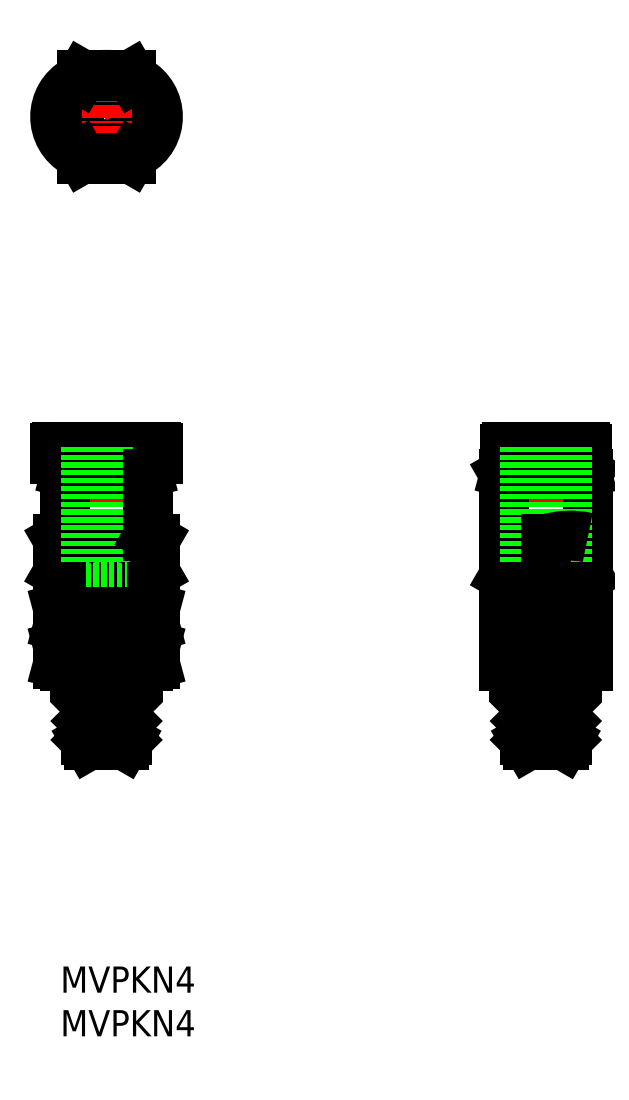
<metadata>
{"format":"dxf","ext":"dxf","renderer":"ezdxf+matplotlib","layout":"modelspace","background":"white","min_lineweight":24,"dpi":150}
</metadata>
<code>
0
SECTION
2
ENTITIES
0
POLYLINE
8
0
66
     1
10
0
20
0
30
0
0
VERTEX
8
0
10
-561.3
20
50.52
30
0
0
VERTEX
8
0
10
-562.2
20
50.43
30
0
0
VERTEX
8
0
10
-563
20
50.35
30
0
0
SEQEND
8
0
0
POLYLINE
8
0
66
     1
10
0
20
0
30
0
0
VERTEX
8
0
10
-561.3
20
44.92
30
0
0
VERTEX
8
0
10
-562.2
20
45
30
0
0
VERTEX
8
0
10
-563
20
45.08
30
0
0
SEQEND
8
0
0
POLYLINE
8
0
66
     1
10
0
20
0
30
0
0
VERTEX
8
0
10
-561.3
20
46.92
30
0
0
VERTEX
8
0
10
-562.2
20
46.83
30
0
0
VERTEX
8
0
10
-563
20
46.75
30
0
0
SEQEND
8
0
0
POLYLINE
8
0
66
     1
10
0
20
0
30
0
0
VERTEX
8
0
10
-561.3
20
44.92
30
0
0
VERTEX
8
0
10
-562.2
20
45
30
0
0
VERTEX
8
0
10
-563
20
45.08
30
0
0
SEQEND
8
0
0
POLYLINE
8
0
66
     1
10
0
20
0
30
0
0
VERTEX
8
0
10
-561.3
20
48.52
30
0
0
VERTEX
8
0
10
-562.2
20
48.6
30
0
0
VERTEX
8
0
10
-563
20
48.68
30
0
0
SEQEND
8
0
0
POLYLINE
8
0
66
     1
10
0
20
0
30
0
0
VERTEX
8
0
10
-561.3
20
46.92
30
0
0
VERTEX
8
0
10
-562.2
20
46.83
30
0
0
VERTEX
8
0
10
-563
20
46.75
30
0
0
SEQEND
8
0
0
POLYLINE
8
0
66
     1
10
0
20
0
30
0
0
VERTEX
8
0
10
-569.3
20
46.92
30
0
0
VERTEX
8
0
10
-568.5
20
46.83
30
0
0
VERTEX
8
0
10
-567.7
20
46.75
30
0
0
SEQEND
8
0
0
POLYLINE
8
0
66
     1
10
0
20
0
30
0
0
VERTEX
8
0
10
-563
20
50.35
30
0
42
0.02363
0
VERTEX
8
0
10
-564.6
20
50.5
30
0
42
0.02409
0
VERTEX
8
0
10
-566.1
20
50.5
30
0
42
0.02364
0
VERTEX
8
0
10
-567.7
20
50.35
30
0
0
SEQEND
8
0
0
POLYLINE
8
0
66
     1
10
0
20
0
30
0
0
VERTEX
8
0
10
-563
20
45.08
30
0
42
-0.02363
0
VERTEX
8
0
10
-564.6
20
44.93
30
0
42
-0.02409
0
VERTEX
8
0
10
-566.1
20
44.93
30
0
42
-0.02364
0
VERTEX
8
0
10
-567.7
20
45.08
30
0
0
SEQEND
8
0
0
POLYLINE
8
0
66
     1
10
0
20
0
30
0
0
VERTEX
8
0
10
-563
20
46.75
30
0
42
0.02363
0
VERTEX
8
0
10
-564.6
20
46.9
30
0
42
0.02409
0
VERTEX
8
0
10
-566.1
20
46.9
30
0
42
0.02364
0
VERTEX
8
0
10
-567.7
20
46.75
30
0
0
SEQEND
8
0
0
POLYLINE
8
0
66
     1
10
0
20
0
30
0
0
VERTEX
8
0
10
-563
20
48.68
30
0
42
-0.02363
0
VERTEX
8
0
10
-564.6
20
48.53
30
0
42
-0.02409
0
VERTEX
8
0
10
-566.1
20
48.53
30
0
42
-0.02364
0
VERTEX
8
0
10
-567.7
20
48.68
30
0
0
SEQEND
8
0
0
POLYLINE
8
0
66
     1
10
0
20
0
30
0
0
VERTEX
8
0
10
-569.3
20
46.92
30
0
0
VERTEX
8
0
10
-568.5
20
46.83
30
0
0
VERTEX
8
0
10
-567.7
20
46.75
30
0
0
SEQEND
8
0
0
POLYLINE
8
0
66
     1
10
0
20
0
30
0
0
VERTEX
8
0
10
-569.3
20
50.52
30
0
0
VERTEX
8
0
10
-568.5
20
50.43
30
0
0
VERTEX
8
0
10
-567.7
20
50.35
30
0
0
SEQEND
8
0
0
POLYLINE
8
0
66
     1
10
0
20
0
30
0
0
VERTEX
8
0
10
-569.3
20
48.52
30
0
0
VERTEX
8
0
10
-568.5
20
48.6
30
0
0
VERTEX
8
0
10
-567.7
20
48.68
30
0
0
SEQEND
8
0
0
POLYLINE
8
0
66
     1
10
0
20
0
30
0
0
VERTEX
8
0
10
-569.3
20
44.92
30
0
0
VERTEX
8
0
10
-568.5
20
45
30
0
0
VERTEX
8
0
10
-567.7
20
45.08
30
0
0
SEQEND
8
0
0
POLYLINE
8
0
66
     1
10
0
20
0
30
0
0
VERTEX
8
0
10
-563
20
45.08
30
0
42
-0.02363
0
VERTEX
8
0
10
-564.6
20
44.93
30
0
42
-0.02409
0
VERTEX
8
0
10
-566.1
20
44.93
30
0
42
-0.02364
0
VERTEX
8
0
10
-567.7
20
45.08
30
0
0
SEQEND
8
0
0
POLYLINE
8
0
66
     1
10
0
20
0
30
0
0
VERTEX
8
0
10
-569.3
20
44.92
30
0
0
VERTEX
8
0
10
-568.5
20
45
30
0
0
VERTEX
8
0
10
-567.7
20
45.08
30
0
0
SEQEND
8
0
0
POLYLINE
8
0
66
     1
10
0
20
0
30
0
0
VERTEX
8
0
10
-563
20
46.75
30
0
42
0.02363
0
VERTEX
8
0
10
-564.6
20
46.9
30
0
42
0.02409
0
VERTEX
8
0
10
-566.1
20
46.9
30
0
42
0.02364
0
VERTEX
8
0
10
-567.7
20
46.75
30
0
0
SEQEND
8
0
0
LINE
8
0
10
-521.4
20
41.32
30
0
11
-521.4
21
39.62
31
0
0
LINE
8
0
10
-525.4
20
41.32
30
0
11
-525.4
21
39.62
31
0
0
LINE
8
CENTER
10
-523.4
20
36.56
30
0
11
-523.4
21
66.81
31
0
0
LINE
8
0
10
-563.3
20
41.32
30
0
11
-563.3
21
39.62
31
0
0
LINE
8
0
10
-567.3
20
41.32
30
0
11
-567.3
21
39.62
31
0
0
LINE
8
CENTER
10
-565.3
20
36.56
30
0
11
-565.3
21
66.81
31
0
0
POINT
8
0
10
-563.6
20
37.32
30
0
0
LINE
8
0
10
-563.6
20
37.32
30
0
11
-563.3
21
37.82
31
0
0
POINT
8
0
10
-565.3
20
37.32
30
0
0
LINE
8
0
10
-566.6
20
38.57
30
0
11
-564.1
21
38.57
31
0
0
LINE
8
0
10
-566.6
20
38.87
30
0
11
-564.1
21
38.87
31
0
0
LINE
8
0
10
-564.1
20
38.87
30
0
11
-564.1
21
38.57
31
0
0
LINE
8
0
10
-566.6
20
38.57
30
0
11
-567.3
21
37.82
31
0
0
LINE
8
0
10
-566.6
20
38.87
30
0
11
-567.3
21
39.62
31
0
0
LINE
8
0
10
-567.1
20
37.32
30
0
11
-567.3
21
37.82
31
0
0
LINE
8
0
10
-566.6
20
38.87
30
0
11
-566.6
21
38.57
31
0
0
LINE
8
0
10
-567.3
20
39.62
30
0
11
-563.3
21
39.62
31
0
0
LINE
8
0
10
-567.3
20
37.82
30
0
11
-563.3
21
37.82
31
0
0
LINE
8
0
10
-564.1
20
38.87
30
0
11
-563.3
21
39.62
31
0
0
LINE
8
0
10
-564.1
20
38.57
30
0
11
-563.3
21
37.82
31
0
0
LINE
8
0
10
-567.1
20
37.32
30
0
11
-563.6
21
37.32
31
0
0
LINE
8
0
10
-525.1
20
37.32
30
0
11
-521.7
21
37.32
31
0
0
LINE
8
0
10
-524.7
20
38.87
30
0
11
-522.2
21
38.87
31
0
0
LINE
8
0
10
-524.7
20
38.57
30
0
11
-522.2
21
38.57
31
0
0
LINE
8
0
10
-525.4
20
37.82
30
0
11
-521.4
21
37.82
31
0
0
LINE
8
0
10
-525.4
20
39.62
30
0
11
-521.4
21
39.62
31
0
0
LINE
8
0
10
-524.7
20
38.87
30
0
11
-524.7
21
38.57
31
0
0
LINE
8
0
10
-525.1
20
37.32
30
0
11
-525.4
21
37.82
31
0
0
LINE
8
0
10
-524.7
20
38.87
30
0
11
-525.4
21
39.62
31
0
0
LINE
8
0
10
-524.7
20
38.57
30
0
11
-525.4
21
37.82
31
0
0
POINT
8
0
10
-521.7
20
37.32
30
0
0
LINE
8
0
10
-522.2
20
38.57
30
0
11
-521.4
21
37.82
31
0
0
LINE
8
0
10
-522.2
20
38.87
30
0
11
-521.4
21
39.62
31
0
0
LINE
8
0
10
-521.7
20
37.32
30
0
11
-521.4
21
37.82
31
0
0
LINE
8
0
10
-522.2
20
38.87
30
0
11
-522.2
21
38.57
31
0
0
POINT
8
0
10
-523.4
20
37.32
30
0
0
LINE
8
CENTER
10
-571.5
20
97.32
30
0
11
-559.9
21
97.32
31
0
0
ARC
8
0
10
-566.3
20
97.32
30
0
40
3.9
50
90
51
270
0
LINE
8
0
10
-570
20
65.82
30
0
11
-560.6
21
65.82
31
0
0
LINE
8
0
10
-569.1
20
53.32
30
0
11
-570
21
53.82
31
0
0
LINE
8
0
10
-570
20
56.96
30
0
11
-569.3
21
57.32
31
0
0
LINE
8
0
10
-570.2
20
64.62
30
0
11
-560.4
21
64.62
31
0
0
LINE
8
0
10
-570
20
50.35
30
0
11
-569.3
21
50.52
31
0
0
LINE
8
0
10
-570
20
48.68
30
0
11
-569.3
21
48.52
31
0
0
LINE
8
0
10
-570
20
45.08
30
0
11
-569.3
21
44.92
31
0
0
LINE
8
0
10
-570
20
46.75
30
0
11
-569.3
21
46.92
31
0
0
LINE
8
0
10
-570
20
50.35
30
0
11
-570
21
48.68
31
0
0
LINE
8
0
10
-570
20
46.75
30
0
11
-570
21
45.08
31
0
0
LINE
8
0
10
-570
20
53.82
30
0
11
-570
21
56.96
31
0
0
LINE
8
0
10
-570.2
20
65.67
30
0
11
-570.2
21
64.62
31
0
0
ARC
8
0
10
-570
20
65.62
30
0
40
0.2
50
90
51
180
0
ARC
8
0
10
-564.3
20
97.32
30
0
40
3.9
50
270
51
90
0
CIRCLE
8
0
10
-565.3
20
97.32
30
0
40
2.1
0
LINE
8
CENTER
10
-565.3
20
102.5
30
0
11
-565.3
21
92.2
31
0
0
ARC
8
0
10
-561.9
20
54.9
30
0
40
1.58
50
223
51
270
0
ARC
8
0
10
-561.9
20
54.9
30
0
40
1.58
50
223
51
270
0
LINE
8
0
10
-561.6
20
53.32
30
0
11
-560.7
21
53.82
31
0
0
ARC
8
0
10
-568.8
20
54.9
30
0
40
1.58
50
270
51
317
0
ARC
8
0
10
-568.8
20
54.9
30
0
40
1.58
50
270
51
317
0
ARC
8
0
10
-565.3
20
58.88
30
0
40
5.567
50
245.5
51
294.5
0
ARC
8
0
10
-565.3
20
58.88
30
0
40
5.567
50
245.5
51
294.5
0
LINE
8
0
10
-569.3
20
48.52
30
0
11
-561.3
21
48.52
31
0
0
LINE
8
0
10
-569.3
20
50.52
30
0
11
-561.3
21
50.52
31
0
0
LINE
8
0
10
-569.3
20
44.92
30
0
11
-561.3
21
44.92
31
0
0
LINE
8
0
10
-569.3
20
46.92
30
0
11
-561.3
21
46.92
31
0
0
LINE
8
0
10
-569.1
20
53.32
30
0
11
-561.6
21
53.32
31
0
0
LINE
8
0
10
-562.3
20
51.83
30
0
11
-562.8
21
52.12
31
0
0
LINE
8
0
10
-563
20
50.35
30
0
11
-563
21
48.68
31
0
0
LINE
8
0
10
-562.3
20
50.52
30
0
11
-562.3
21
51.83
31
0
0
LINE
8
0
10
-562.8
20
50.52
30
0
11
-562.8
21
52.06
31
0
0
LINE
8
0
10
-568.3
20
51.83
30
0
11
-567.8
21
52.12
31
0
0
LINE
8
0
10
-567.7
20
50.35
30
0
11
-567.7
21
48.68
31
0
0
LINE
8
0
10
-568.3
20
50.52
30
0
11
-568.3
21
51.83
31
0
0
LINE
8
0
10
-567.9
20
50.52
30
0
11
-567.9
21
52.06
31
0
0
LINE
8
0
10
-568.3
20
51.83
30
0
11
-562.3
21
51.83
31
0
0
LINE
8
0
10
-567.8
20
52.12
30
0
11
-562.8
21
52.12
31
0
0
LINE
8
0
10
-563
20
46.75
30
0
11
-563
21
45.08
31
0
0
LINE
8
0
10
-562.8
20
43.32
30
0
11
-562.3
21
43.82
31
0
0
LINE
8
0
10
-562.8
20
43.41
30
0
11
-562.8
21
44.92
31
0
0
LINE
8
0
10
-562.3
20
43.82
30
0
11
-562.3
21
44.92
31
0
0
LINE
8
0
10
-567.7
20
46.75
30
0
11
-567.7
21
45.08
31
0
0
LINE
8
0
10
-567.8
20
43.32
30
0
11
-568.3
21
43.82
31
0
0
LINE
8
0
10
-567.9
20
43.41
30
0
11
-567.9
21
44.92
31
0
0
LINE
8
0
10
-568.3
20
43.82
30
0
11
-568.3
21
44.92
31
0
0
LINE
8
0
10
-567.8
20
43.32
30
0
11
-562.8
21
43.32
31
0
0
LINE
8
0
10
-568.3
20
43.82
30
0
11
-562.3
21
43.82
31
0
0
LINE
8
0
10
-562.3
20
46.92
30
0
11
-562.3
21
48.52
31
0
0
LINE
8
0
10
-568.3
20
46.92
30
0
11
-568.3
21
48.52
31
0
0
LINE
8
0
10
-562.8
20
46.92
30
0
11
-562.8
21
48.52
31
0
0
LINE
8
0
10
-567.9
20
46.92
30
0
11
-567.9
21
48.52
31
0
0
LINE
8
0
10
-563.4
20
41.32
30
0
11
-563.3
21
41.42
31
0
0
LINE
8
0
10
-567.2
20
41.32
30
0
11
-567.3
21
41.42
31
0
0
LINE
8
0
10
-567.3
20
41.32
30
0
11
-563.3
21
41.32
31
0
0
LINE
8
0
10
-567.3
20
41.42
30
0
11
-563.3
21
41.42
31
0
0
LINE
8
0
10
-563.3
20
41.42
30
0
11
-563.3
21
43.32
31
0
0
LINE
8
0
10
-567.3
20
41.42
30
0
11
-567.3
21
43.32
31
0
0
LINE
8
0
10
-562.8
20
52.12
30
0
11
-562.8
21
53.32
31
0
0
LINE
8
0
10
-567.8
20
52.12
30
0
11
-567.8
21
53.32
31
0
0
LINE
8
0
10
-560.7
20
50.35
30
0
11
-560.7
21
48.68
31
0
0
LINE
8
0
10
-561.3
20
48.52
30
0
11
-560.7
21
48.68
31
0
0
LINE
8
0
10
-561.3
20
50.52
30
0
11
-560.7
21
50.35
31
0
0
LINE
8
0
10
-561.3
20
46.92
30
0
11
-560.7
21
46.75
31
0
0
LINE
8
0
10
-561.3
20
44.92
30
0
11
-560.7
21
45.08
31
0
0
LINE
8
0
10
-560.7
20
46.75
30
0
11
-560.7
21
45.08
31
0
0
LINE
8
0
10
-561.3
20
63.25
30
0
11
-561.5
21
63.32
31
0
0
LINE
8
0
10
-569.3
20
63.25
30
0
11
-561.3
21
63.25
31
0
0
LINE
8
0
10
-569.3
20
57.32
30
0
11
-561.3
21
57.32
31
0
0
LINE
8
0
10
-561.5
20
63.32
30
0
11
-561.6
21
63.82
31
0
0
LINE
8
0
10
-562.7
20
64.62
30
0
11
-562.7
21
63.82
31
0
0
LINE
8
0
10
-569.3
20
63.25
30
0
11
-569.2
21
63.32
31
0
0
LINE
8
0
10
-569.2
20
63.32
30
0
11
-569.1
21
63.82
31
0
0
LINE
8
0
10
-567.9
20
64.62
30
0
11
-567.9
21
63.82
31
0
0
LINE
8
0
10
-569.2
20
63.3
30
0
11
-561.5
21
63.3
31
0
0
LINE
8
0
10
-569.1
20
63.82
30
0
11
-561.6
21
63.82
31
0
0
LINE
8
0
10
-563
20
53.82
30
0
11
-563
21
56.96
31
0
0
LINE
8
0
10
-567.7
20
53.82
30
0
11
-567.7
21
56.96
31
0
0
LINE
8
0
10
-567.3
20
54.82
30
0
11
-563.3
21
54.82
31
0
0
ARC
8
0
10
-568.8
20
55.27
30
0
40
2.045
50
55.62
51
90
0
ARC
8
0
10
-561.9
20
55.27
30
0
40
2.045
50
90
51
124.4
0
ARC
8
0
10
-565.3
20
49.67
30
0
40
7.643
50
72.41
51
107.6
0
ARC
8
0
10
-568.8
20
55.27
30
0
40
2.045
50
55.62
51
90
0
ARC
8
0
10
-561.9
20
55.27
30
0
40
2.045
50
90
51
124.4
0
ARC
8
0
10
-565.3
20
49.67
30
0
40
7.643
50
72.41
51
107.6
0
LINE
8
0
10
-569.3
20
57.32
30
0
11
-569.3
21
63.25
31
0
0
LINE
8
0
10
-563.3
20
54.82
30
0
11
-563.3
21
65.82
31
0
0
LINE
8
0
10
-567.3
20
54.82
30
0
11
-567.3
21
65.82
31
0
0
LINE
8
0
10
-560.4
20
65.67
30
0
11
-560.4
21
64.62
31
0
0
ARC
8
0
10
-560.6
20
65.62
30
0
40
0.2
50
0
51
90
0
LINE
8
0
10
-560.7
20
53.82
30
0
11
-560.7
21
56.96
31
0
0
LINE
8
0
10
-560.7
20
56.96
30
0
11
-561.3
21
57.32
31
0
0
LINE
8
0
10
-561.3
20
57.32
30
0
11
-561.3
21
63.25
31
0
0
LINE
8
0
10
-562.8
20
93.74
30
0
11
-563
21
93.32
31
0
0
LINE
8
0
10
-566.3
20
93.42
30
0
11
-564.3
21
93.42
31
0
0
LINE
8
0
10
-567.7
20
93.32
30
0
11
-567.9
21
93.74
31
0
0
ARC
8
0
10
-565.3
20
97.32
30
0
40
4
50
257.1
51
282.9
0
LINE
8
0
10
-563
20
93.32
30
0
11
-567.7
21
93.32
31
0
0
LINE
8
0
10
-562.8
20
100.9
30
0
11
-563
21
101.3
31
0
0
LINE
8
0
10
-567.9
20
100.9
30
0
11
-567.7
21
101.3
31
0
0
LINE
8
0
10
-566.3
20
101.2
30
0
11
-564.3
21
101.2
31
0
0
ARC
8
0
10
-565.3
20
97.32
30
0
40
4
50
77.07
51
102.9
0
LINE
8
0
10
-563
20
101.3
30
0
11
-567.7
21
101.3
31
0
0
POINT
8
CENTER
10
-565.3
20
97.32
30
0
0
POINT
8
0
10
-560.4
20
97.32
30
0
0
LINE
8
0
10
-519.4
20
53.46
30
0
11
-519.4
21
63.25
31
0
0
ARC
8
0
10
-525.7
20
61.1
30
0
40
7.643
50
257.2
51
287.6
0
LINE
8
0
10
-527.4
20
53.46
30
0
11
-527.4
21
63.25
31
0
0
ARC
8
0
10
-521.1
20
61.1
30
0
40
7.643
50
252.4
51
282.8
0
ARC
8
0
10
-525.7
20
34.35
30
0
40
16.17
50
81.79
51
96
0
ARC
8
0
10
-525.7
20
64.68
30
0
40
16.17
50
264
51
278.2
0
ARC
8
0
10
-525.7
20
61.08
30
0
40
16.17
50
264
51
278.2
0
ARC
8
0
10
-525.7
20
30.75
30
0
40
16.17
50
81.79
51
96
0
LINE
8
0
10
-519.7
20
53.32
30
0
11
-527.2
21
53.32
31
0
0
LINE
8
0
10
-520.4
20
51.83
30
0
11
-526.4
21
51.83
31
0
0
LINE
8
0
10
-520.9
20
52.12
30
0
11
-525.9
21
52.12
31
0
0
LINE
8
0
10
-519.4
20
48.52
30
0
11
-527.4
21
48.52
31
0
0
LINE
8
0
10
-519.4
20
50.52
30
0
11
-527.4
21
50.52
31
0
0
LINE
8
0
10
-519.4
20
44.92
30
0
11
-527.4
21
44.92
31
0
0
LINE
8
0
10
-527.4
20
46.92
30
0
11
-519.4
21
46.92
31
0
0
LINE
8
0
10
-520.9
20
43.32
30
0
11
-525.9
21
43.32
31
0
0
LINE
8
0
10
-520.4
20
43.82
30
0
11
-526.4
21
43.82
31
0
0
LINE
8
0
10
-521.4
20
41.42
30
0
11
-525.4
21
41.42
31
0
0
LINE
8
0
10
-525.4
20
41.32
30
0
11
-521.4
21
41.32
31
0
0
LINE
8
0
10
-527.2
20
53.32
30
0
11
-527.4
21
53.46
31
0
0
LINE
8
0
10
-526.4
20
51.83
30
0
11
-525.9
21
52.12
31
0
0
LINE
8
0
10
-527.4
20
48.52
30
0
11
-527.4
21
50.52
31
0
0
LINE
8
0
10
-526.4
20
50.52
30
0
11
-526.4
21
51.83
31
0
0
LINE
8
0
10
-526
20
50.52
30
0
11
-526
21
52.06
31
0
0
LINE
8
0
10
-527.4
20
44.92
30
0
11
-527.4
21
46.92
31
0
0
LINE
8
0
10
-525.9
20
43.32
30
0
11
-526.4
21
43.82
31
0
0
LINE
8
0
10
-526
20
43.41
30
0
11
-526
21
44.92
31
0
0
LINE
8
0
10
-526.4
20
43.82
30
0
11
-526.4
21
44.92
31
0
0
LINE
8
0
10
-526.4
20
46.92
30
0
11
-526.4
21
48.52
31
0
0
LINE
8
0
10
-526
20
46.92
30
0
11
-526
21
48.52
31
0
0
LINE
8
0
10
-525.3
20
41.32
30
0
11
-525.4
21
41.42
31
0
0
LINE
8
0
10
-525.4
20
41.42
30
0
11
-525.4
21
43.32
31
0
0
LINE
8
0
10
-525.9
20
52.12
30
0
11
-525.9
21
53.32
31
0
0
LINE
8
0
10
-519.7
20
53.32
30
0
11
-519.4
21
53.46
31
0
0
LINE
8
0
10
-520.4
20
51.83
30
0
11
-520.9
21
52.12
31
0
0
LINE
8
0
10
-519.4
20
48.52
30
0
11
-519.4
21
50.52
31
0
0
LINE
8
0
10
-520.4
20
50.52
30
0
11
-520.4
21
51.83
31
0
0
LINE
8
0
10
-520.8
20
50.52
30
0
11
-520.8
21
52.06
31
0
0
LINE
8
0
10
-519.4
20
44.92
30
0
11
-519.4
21
46.92
31
0
0
LINE
8
0
10
-520.9
20
43.32
30
0
11
-520.4
21
43.82
31
0
0
LINE
8
0
10
-520.8
20
43.41
30
0
11
-520.8
21
44.92
31
0
0
LINE
8
0
10
-520.4
20
43.82
30
0
11
-520.4
21
44.92
31
0
0
LINE
8
0
10
-520.4
20
46.92
30
0
11
-520.4
21
48.52
31
0
0
LINE
8
0
10
-520.8
20
46.92
30
0
11
-520.8
21
48.52
31
0
0
LINE
8
0
10
-521.5
20
41.32
30
0
11
-521.4
21
41.42
31
0
0
LINE
8
0
10
-521.4
20
41.42
30
0
11
-521.4
21
43.32
31
0
0
LINE
8
0
10
-520.9
20
52.12
30
0
11
-520.9
21
53.32
31
0
0
LINE
8
0
10
-523.4
20
50.15
30
0
11
-523.4
21
48.48
31
0
0
LINE
8
0
10
-523.4
20
46.75
30
0
11
-523.4
21
45.08
31
0
0
ARC
8
0
10
-521.1
20
64.68
30
0
40
16.17
50
261.8
51
276
0
ARC
8
0
10
-521.1
20
30.75
30
0
40
16.17
50
84
51
98.21
0
ARC
8
0
10
-521.1
20
61.08
30
0
40
16.17
50
261.8
51
276
0
ARC
8
0
10
-521.1
20
34.35
30
0
40
16.17
50
84
51
98.21
0
ARC
8
0
10
-525.7
20
49.67
30
0
40
7.643
50
72.41
51
102.8
0
LINE
8
0
10
-519.7
20
63.82
30
0
11
-527.2
21
63.82
31
0
0
LINE
8
0
10
-519.5
20
63.32
30
0
11
-527.3
21
63.32
31
0
0
LINE
8
0
10
-519.4
20
63.25
30
0
11
-527.4
21
63.25
31
0
0
LINE
8
0
10
-519.7
20
65.82
30
0
11
-527.1
21
65.82
31
0
0
LINE
8
0
10
-519.5
20
64.62
30
0
11
-527.3
21
64.62
31
0
0
LINE
8
0
10
-519.4
20
57.32
30
0
11
-527.4
21
57.32
31
0
0
LINE
8
0
10
-521.4
20
54.82
30
0
11
-525.4
21
54.82
31
0
0
LINE
8
0
10
-527.3
20
64.62
30
0
11
-527.3
21
65.62
31
0
0
LINE
8
0
10
-527.4
20
63.25
30
0
11
-527.3
21
63.32
31
0
0
LINE
8
0
10
-527.3
20
63.32
30
0
11
-527.2
21
63.82
31
0
0
LINE
8
0
10
-526
20
64.62
30
0
11
-526
21
63.82
31
0
0
ARC
8
0
10
-527.1
20
65.62
30
0
40
0.2
50
90
51
180
0
LINE
8
0
10
-525.4
20
54.82
30
0
11
-525.4
21
65.82
31
0
0
LINE
8
0
10
-519.4
20
63.25
30
0
11
-519.5
21
63.32
31
0
0
LINE
8
0
10
-519.5
20
63.32
30
0
11
-519.7
21
63.82
31
0
0
LINE
8
0
10
-519.5
20
64.62
30
0
11
-519.5
21
65.62
31
0
0
LINE
8
0
10
-520.8
20
64.62
30
0
11
-520.8
21
63.82
31
0
0
ARC
8
0
10
-519.7
20
65.62
30
0
40
0.2
50
0
51
90
0
LINE
8
0
10
-521.4
20
54.82
30
0
11
-521.4
21
65.82
31
0
0
LINE
8
0
10
-523.4
20
56.96
30
0
11
-523.4
21
53.82
31
0
0
ARC
8
0
10
-521.1
20
49.67
30
0
40
7.643
50
77.22
51
107.6
0
TEXT
8
0
10
-569.8
20
13.68
30
0
40
2.5
1
MVPKN4
0
TEXT
8
0
10
-569.8
20
9.512
30
0
40
2.5
1
MVPKN4
0
ENDSEC
0
EOF

</code>
